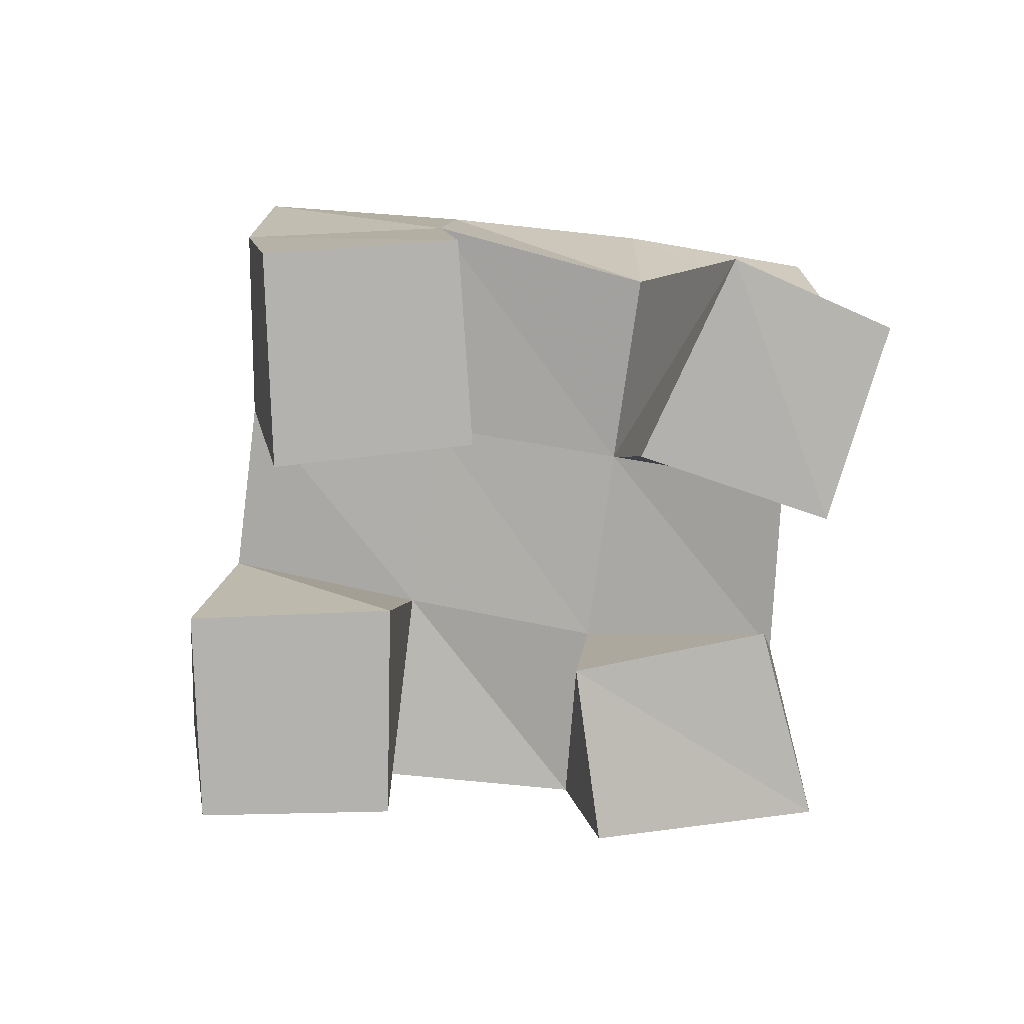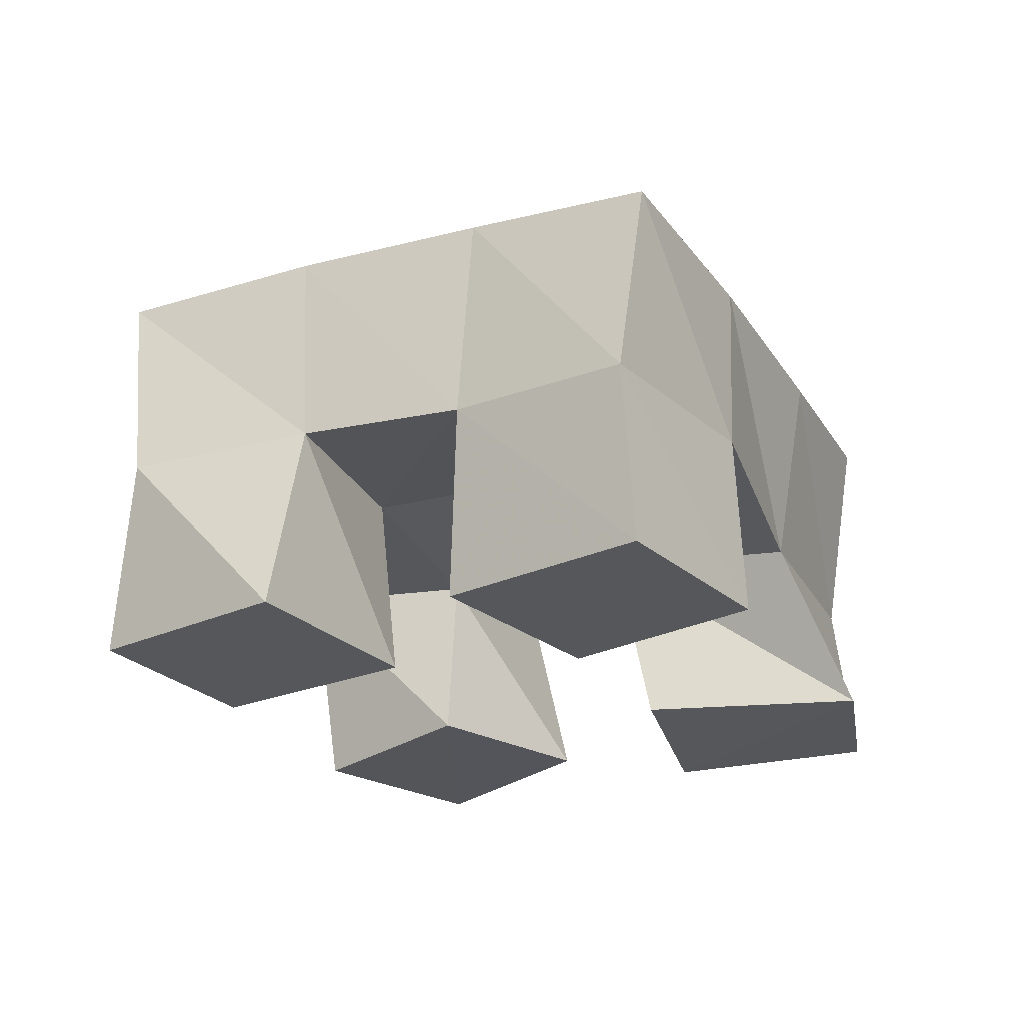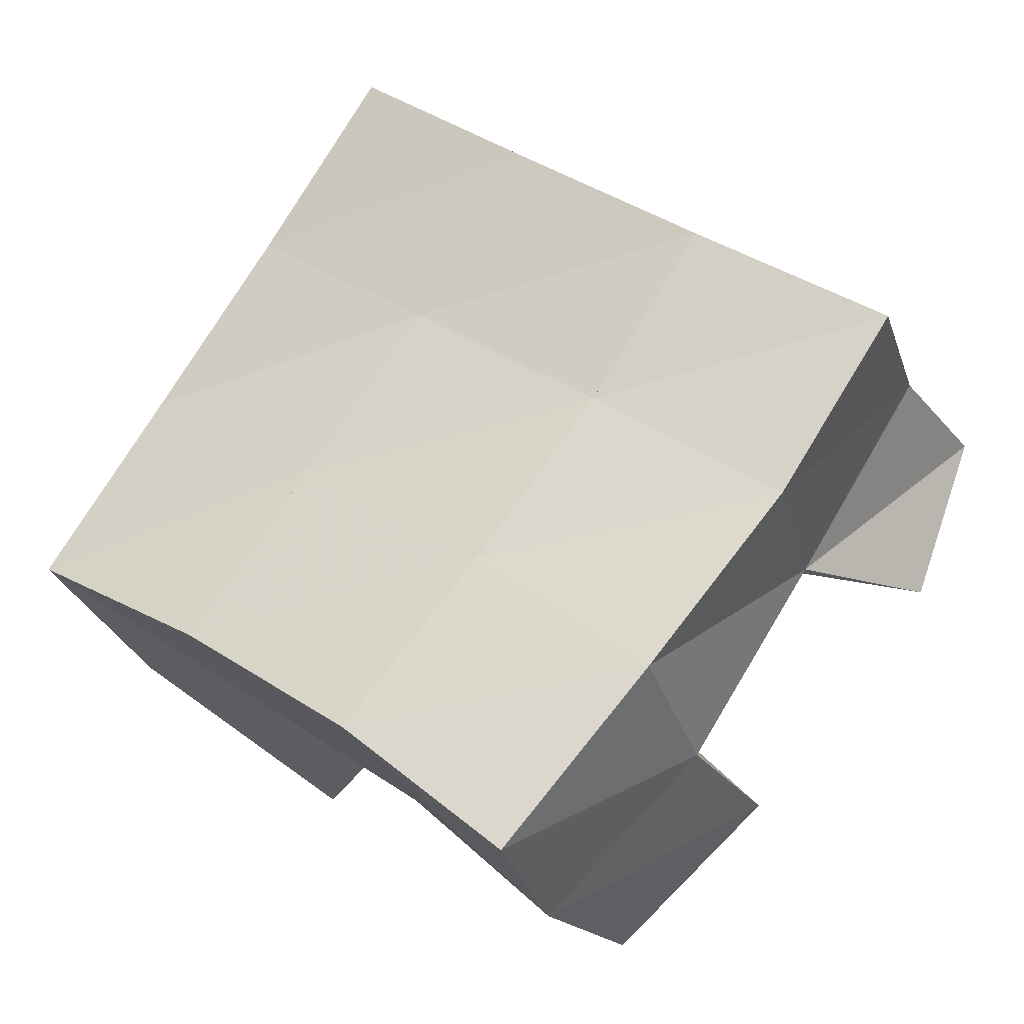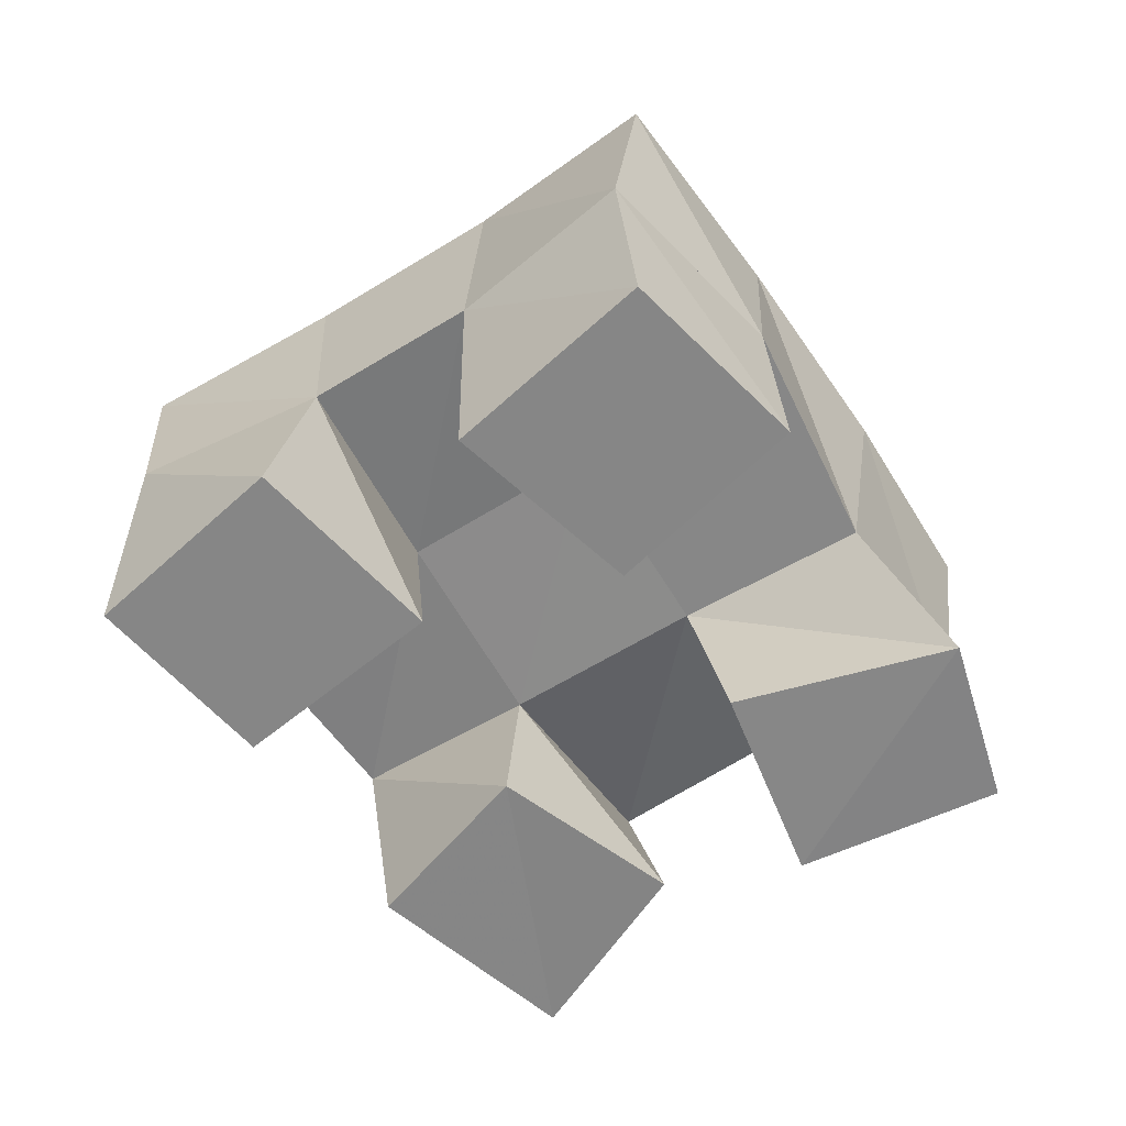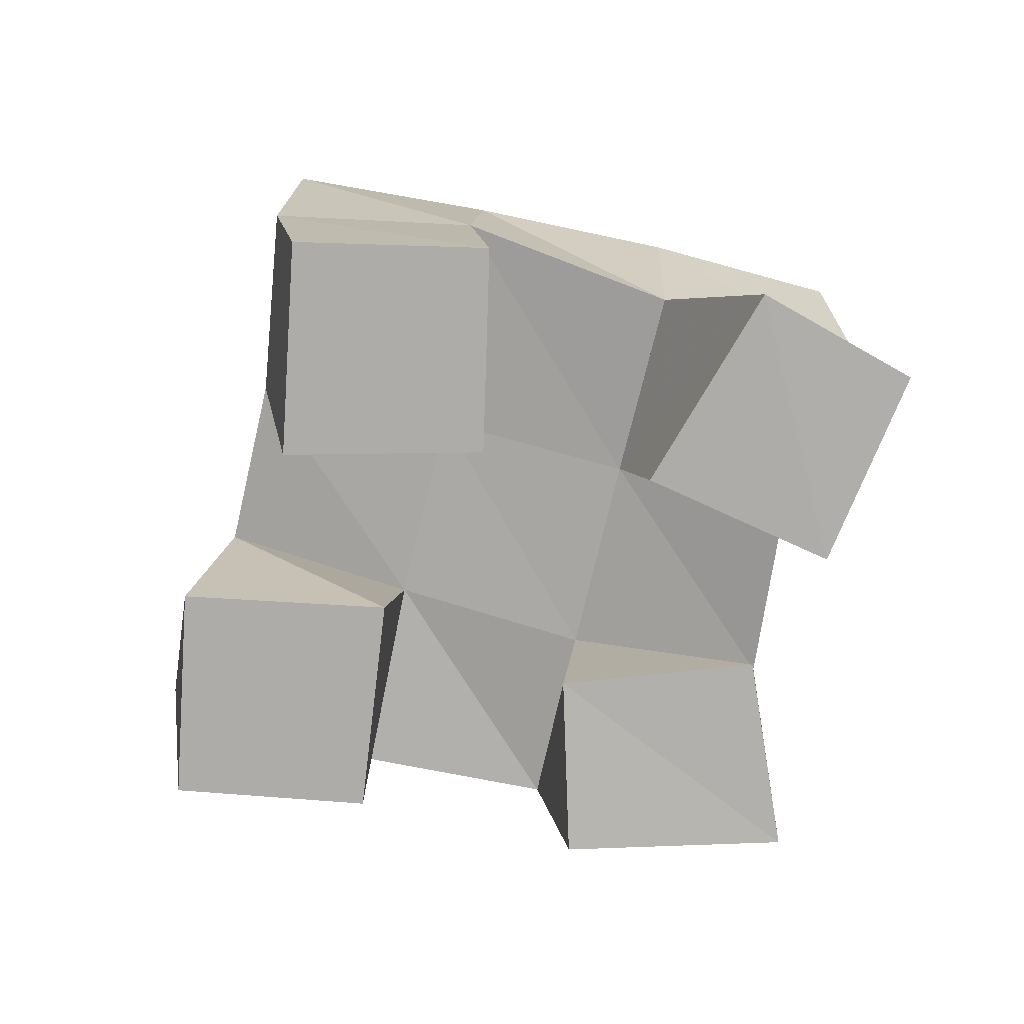
<metadata>
{"format":"obj","ext":"obj","renderer":"f3d","projection":"perspective","resolution":1024,"background":"white","views":[{"elev":-79.7,"azim":-134.8,"up":"+Y"},{"elev":-26.6,"azim":168.5,"up":"+Y"},{"elev":-30.2,"azim":-160.0,"up":"+Z"},{"elev":-62.1,"azim":176.1,"up":"+Y"},{"elev":-77.0,"azim":-140.5,"up":"+Y"}]}
</metadata>
<code>
v 2.007 0.1 0.8036
v 2.004 0.1459 0.789
v 1.972 0.1 0.8372
v 1.979 0.1479 0.8358
v 1.971 0.1 0.7652
v 1.963 0.1486 0.7667
v 1.933 0.1 0.8001
v 1.937 0.1505 0.8086
v 1.859 0.1006 0.8175
v 1.868 0.1443 0.8188
v 1.837 0.1 0.8624
v 1.841 0.1512 0.8588
v 1.808 0.1 0.7986
v 1.829 0.1384 0.7895
v 1.792 0.1012 0.8388
v 1.799 0.1408 0.835
v 1.927 0.1 0.7532
v 1.928 0.145 0.7402
v 1.887 0.1 0.7849
v 1.897 0.1489 0.7789
v 1.89 0.1 0.7139
v 1.895 0.1428 0.7068
v 1.853 0.1 0.7461
v 1.857 0.1441 0.7416
v 1.938 0.1 0.8816
v 1.946 0.1526 0.8786
v 1.895 0.1047 0.917
v 1.915 0.1579 0.9184
v 1.911 0.1028 0.846
v 1.908 0.147 0.8496
v 1.87 0.1054 0.874
v 1.876 0.1585 0.8916
v 2.007 0.1956 0.7934
v 1.979 0.1968 0.8349
v 1.965 0.1988 0.7662
v 1.936 0.1981 0.8063
v 1.925 0.1968 0.7366
v 1.893 0.195 0.7755
v 1.889 0.1908 0.7039
v 1.855 0.1891 0.7436
v 1.949 0.2012 0.8741
v 1.908 0.1995 0.8439
v 1.865 0.1944 0.8133
v 1.822 0.1863 0.7834
v 1.918 0.2085 0.9119
v 1.878 0.2054 0.8808
v 1.837 0.1988 0.8511
v 1.794 0.1891 0.8236
f 1 2 4
f 3 1 4
f 2 6 8
f 4 2 8
f 6 5 7
f 8 6 7
f 5 1 3
f 7 5 3
f 8 7 3
f 4 8 3
f 2 1 5
f 6 2 5
f 9 10 12
f 11 9 12
f 10 14 16
f 12 10 16
f 14 13 15
f 16 14 15
f 13 9 11
f 15 13 11
f 16 15 11
f 12 16 11
f 10 9 13
f 14 10 13
f 17 18 20
f 19 17 20
f 18 22 24
f 20 18 24
f 22 21 23
f 24 22 23
f 21 17 19
f 23 21 19
f 24 23 19
f 20 24 19
f 18 17 21
f 22 18 21
f 25 26 28
f 27 25 28
f 26 30 32
f 28 26 32
f 30 29 31
f 32 30 31
f 29 25 27
f 31 29 27
f 32 31 27
f 28 32 27
f 26 25 29
f 30 26 29
f 2 33 34
f 4 2 34
f 33 35 36
f 34 33 36
f 35 6 8
f 36 35 8
f 6 2 4
f 8 6 4
f 36 8 4
f 34 36 4
f 33 2 6
f 35 33 6
f 6 35 36
f 8 6 36
f 35 37 38
f 36 35 38
f 37 18 20
f 38 37 20
f 18 6 8
f 20 18 8
f 38 20 8
f 36 38 8
f 35 6 18
f 37 35 18
f 18 37 38
f 20 18 38
f 37 39 40
f 38 37 40
f 39 22 24
f 40 39 24
f 22 18 20
f 24 22 20
f 40 24 20
f 38 40 20
f 37 18 22
f 39 37 22
f 4 34 41
f 26 4 41
f 34 36 42
f 41 34 42
f 36 8 30
f 42 36 30
f 8 4 26
f 30 8 26
f 42 30 26
f 41 42 26
f 34 4 8
f 36 34 8
f 8 36 42
f 30 8 42
f 36 38 43
f 42 36 43
f 38 20 10
f 43 38 10
f 20 8 30
f 10 20 30
f 43 10 30
f 42 43 30
f 36 8 20
f 38 36 20
f 20 38 43
f 10 20 43
f 38 40 44
f 43 38 44
f 40 24 14
f 44 40 14
f 24 20 10
f 14 24 10
f 44 14 10
f 43 44 10
f 38 20 24
f 40 38 24
f 26 41 45
f 28 26 45
f 41 42 46
f 45 41 46
f 42 30 32
f 46 42 32
f 30 26 28
f 32 30 28
f 46 32 28
f 45 46 28
f 41 26 30
f 42 41 30
f 30 42 46
f 32 30 46
f 42 43 47
f 46 42 47
f 43 10 12
f 47 43 12
f 10 30 32
f 12 10 32
f 47 12 32
f 46 47 32
f 42 30 10
f 43 42 10
f 10 43 47
f 12 10 47
f 43 44 48
f 47 43 48
f 44 14 16
f 48 44 16
f 14 10 12
f 16 14 12
f 48 16 12
f 47 48 12
f 43 10 14
f 44 43 14

</code>
